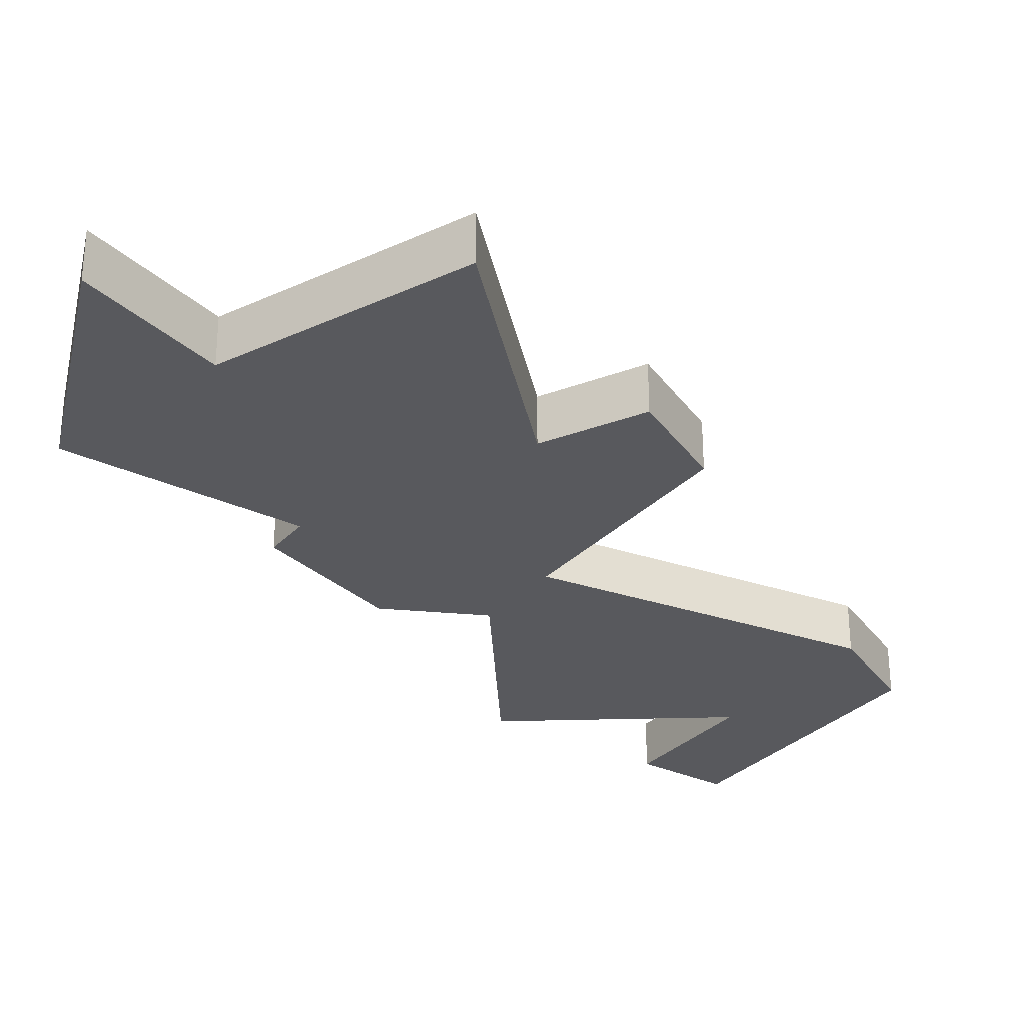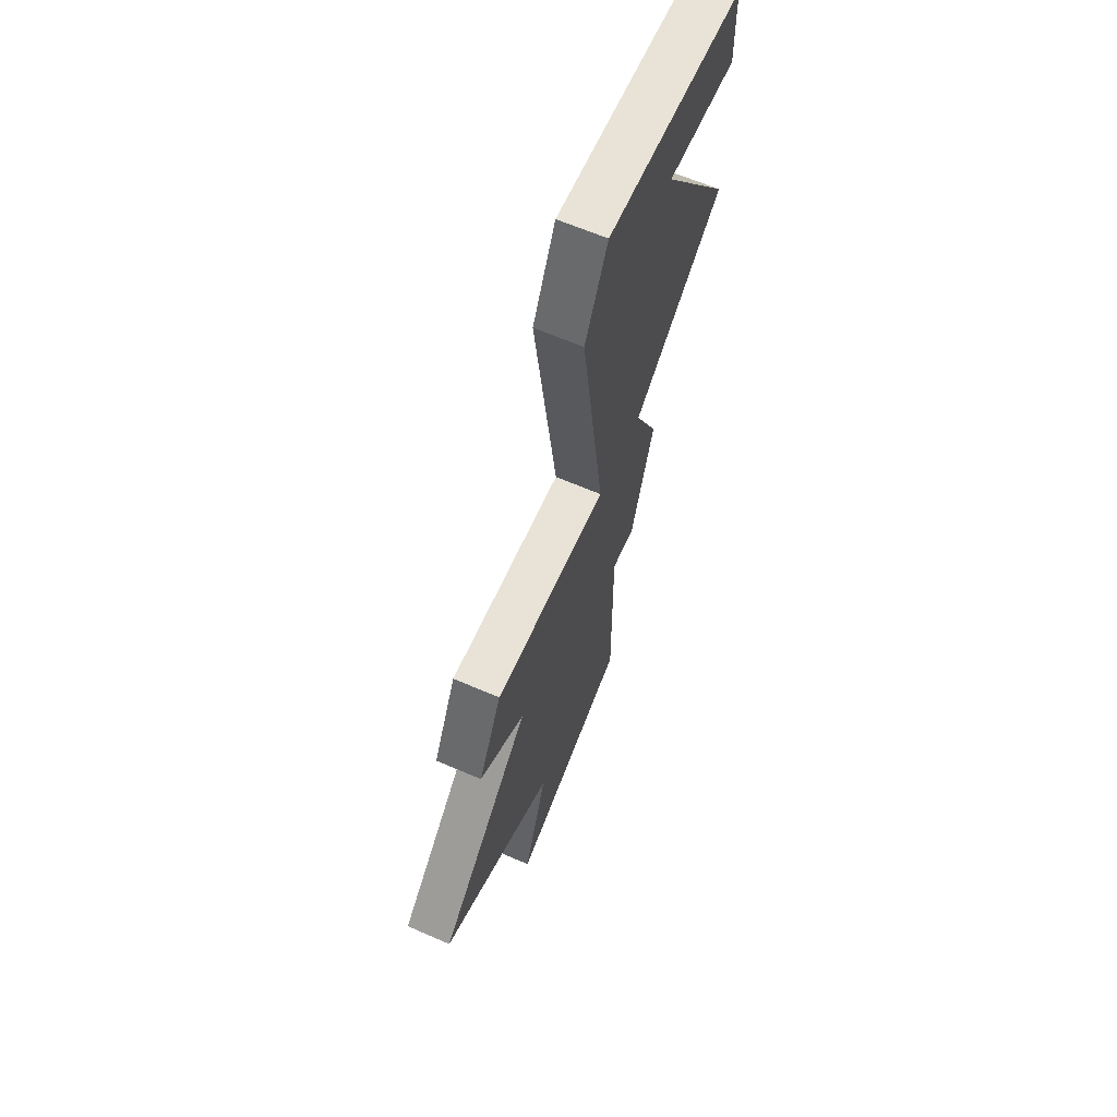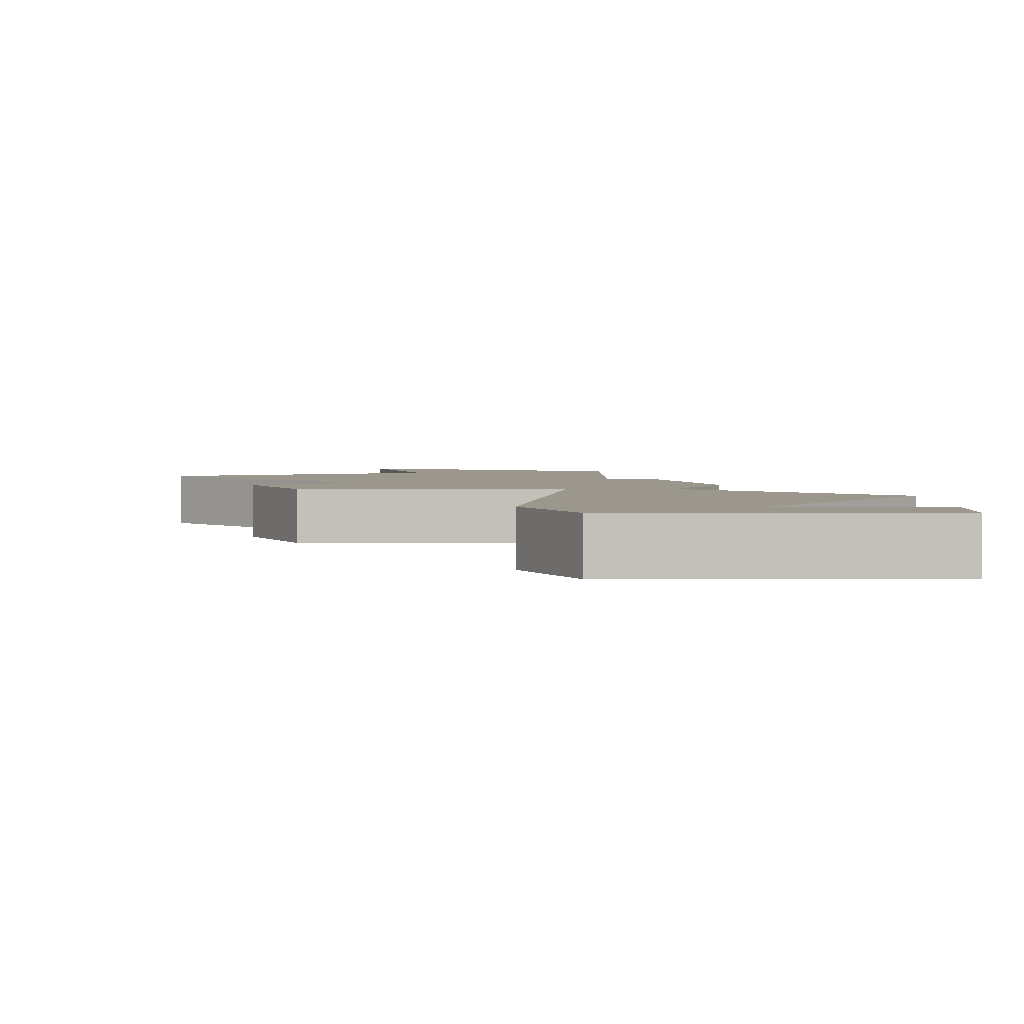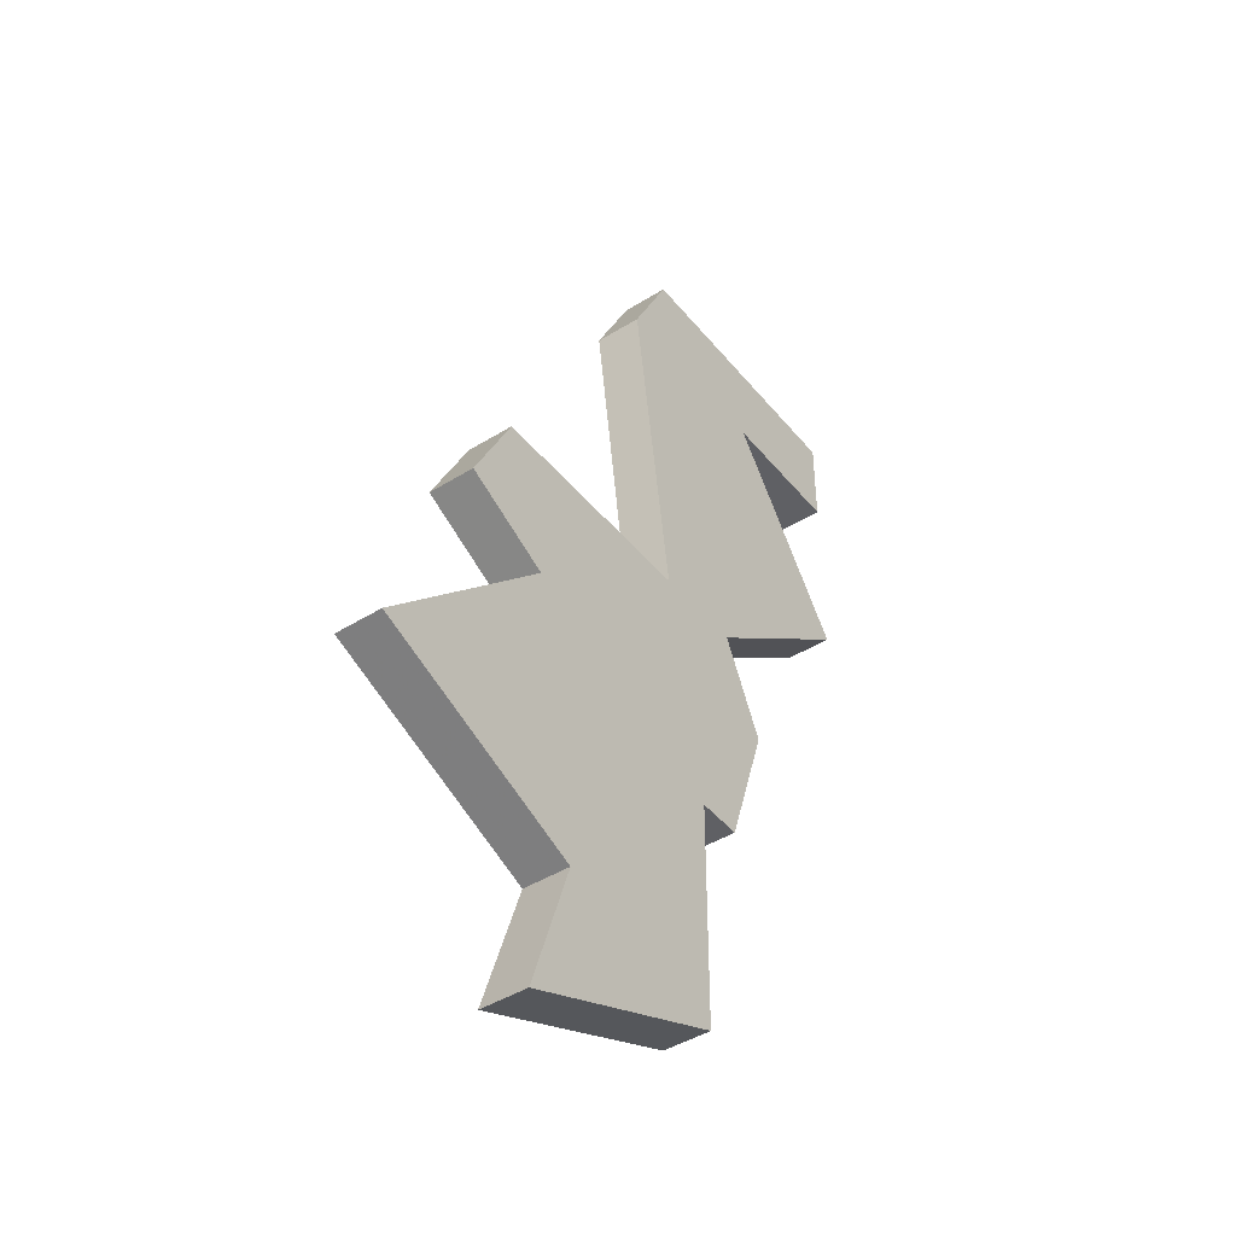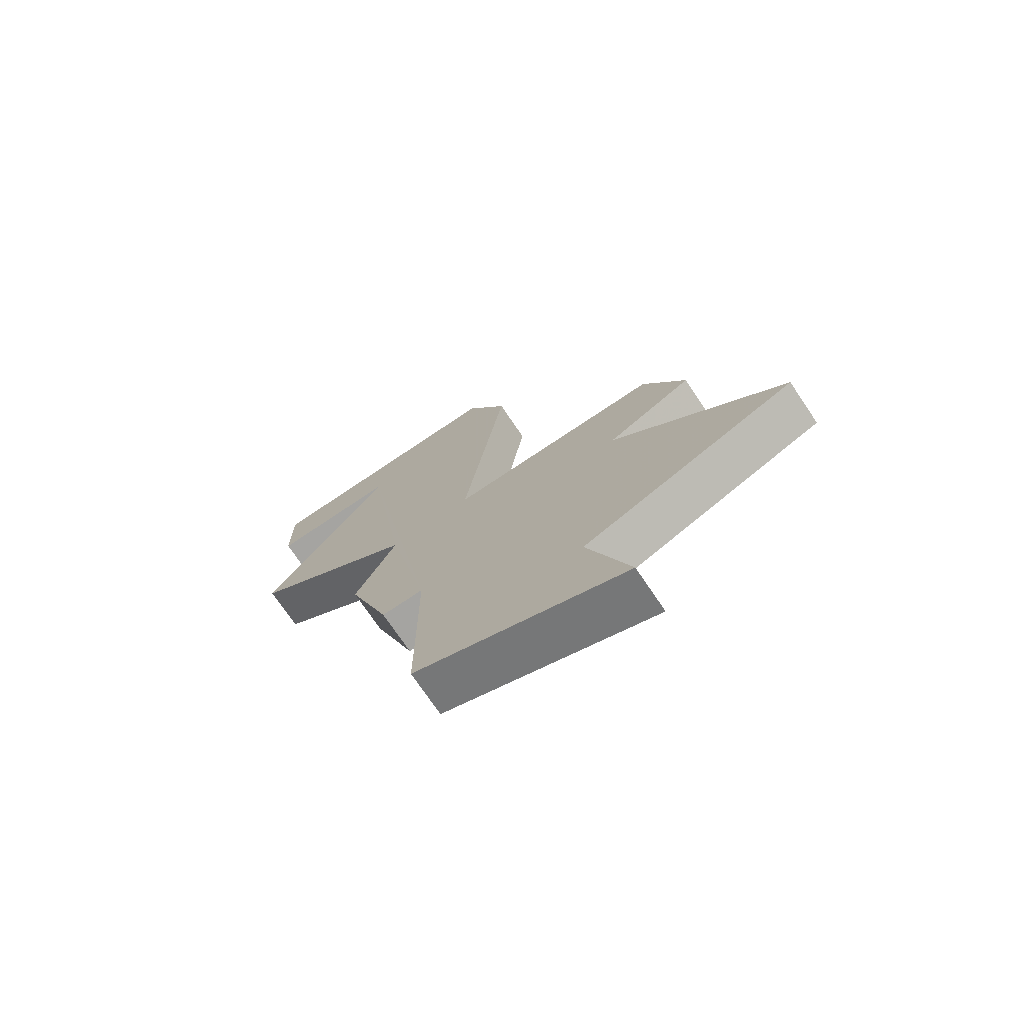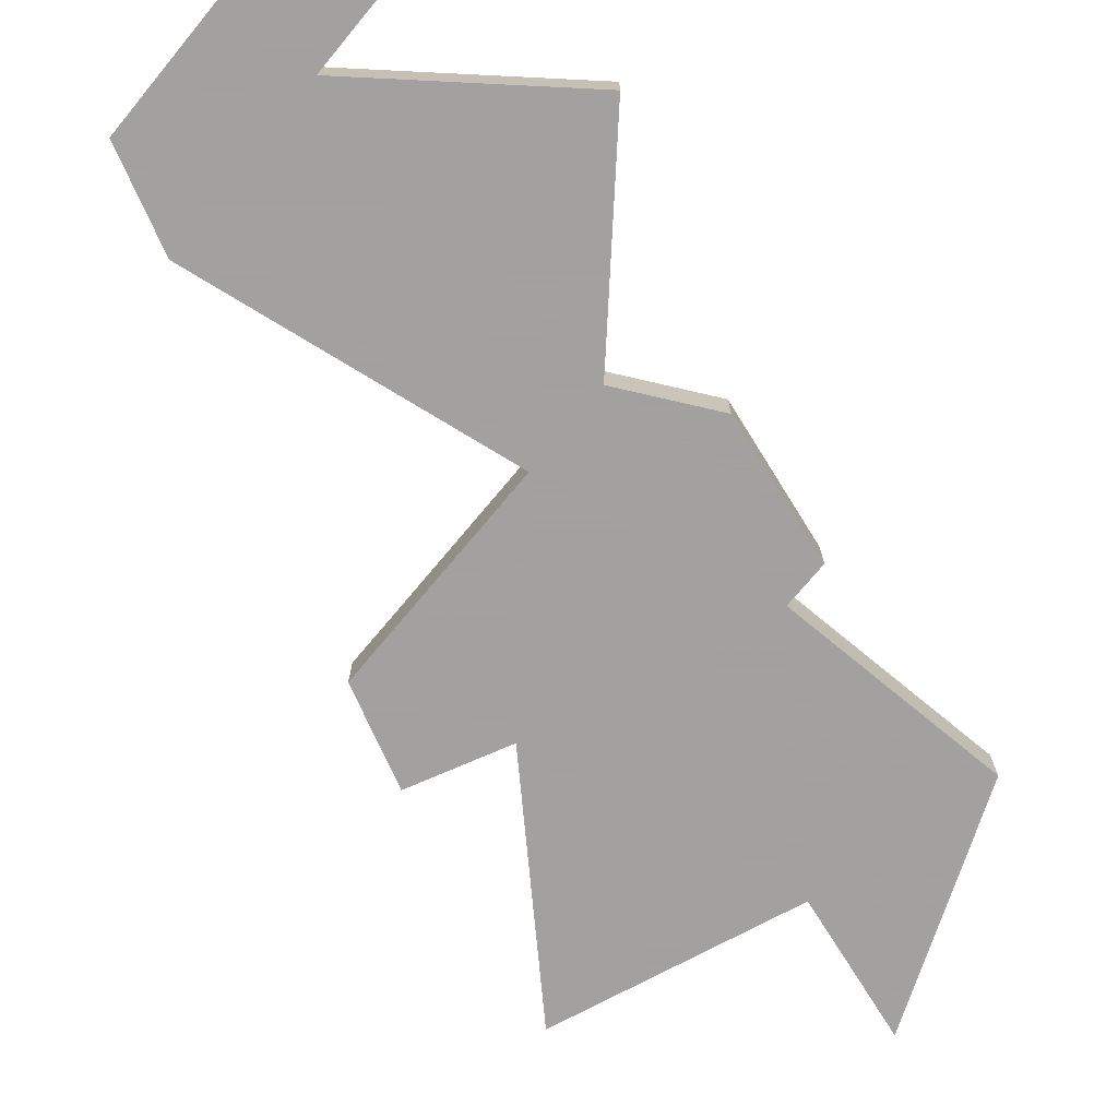
<metadata>
{"format":"obj","ext":"obj","renderer":"f3d","projection":"perspective","resolution":1024,"background":"white","views":[{"elev":-29.9,"azim":55.6,"up":"+Z"},{"elev":62.5,"azim":113.9,"up":"+Y"},{"elev":2.8,"azim":179.6,"up":"+Z"},{"elev":-43.9,"azim":126.2,"up":"+Y"},{"elev":-73.4,"azim":34.0,"up":"+Y"},{"elev":-72.3,"azim":-129.7,"up":"+Z"}]}
</metadata>
<code>
v 3516 -759 0
v 3515 -757 0
v 3509 -757 0
v 3509 -759 0
v 3512 -759 0
v 3509 -763 0
v 3513 -766 0
v 3512 -768 0
v 3513 -771 0
v 3514 -771 0
v 3514 -776 0
v 3519 -778 0
v 3518 -775 0
v 3523 -773 0
v 3519 -769 0
v 3521 -768 0
v 3520 -766 0
v 3515 -766 0
v 3516 -759 1
v 3515 -757 1
v 3509 -757 1
v 3509 -759 1
v 3512 -759 1
v 3509 -763 1
v 3513 -766 1
v 3512 -768 1
v 3513 -771 1
v 3514 -771 1
v 3514 -776 1
v 3519 -778 1
v 3518 -775 1
v 3523 -773 1
v 3519 -769 1
v 3521 -768 1
v 3520 -766 1
v 3515 -766 1
f 2 1 18
f 4 3 2
f 7 6 5
f 9 8 7
f 12 11 10
f 15 14 13
f 17 16 15
f 5 4 2
f 10 9 7
f 13 12 10
f 18 17 15
f 5 2 18
f 10 7 5
f 15 13 10
f 10 5 18
f 18 15 10
f 36 19 20
f 20 21 22
f 23 24 25
f 25 26 27
f 28 29 30
f 31 32 33
f 33 34 35
f 20 22 23
f 25 27 28
f 28 30 31
f 33 35 36
f 36 20 23
f 23 25 28
f 28 31 33
f 36 23 28
f 28 33 36
f 20 19 2
f 2 19 1
f 21 20 3
f 3 20 2
f 22 21 4
f 4 21 3
f 23 22 5
f 5 22 4
f 24 23 6
f 6 23 5
f 25 24 7
f 7 24 6
f 26 25 8
f 8 25 7
f 27 26 9
f 9 26 8
f 28 27 10
f 10 27 9
f 29 28 11
f 11 28 10
f 30 29 12
f 12 29 11
f 31 30 13
f 13 30 12
f 32 31 14
f 14 31 13
f 33 32 15
f 15 32 14
f 34 33 16
f 16 33 15
f 35 34 17
f 17 34 16
f 19 36 1
f 1 36 18
f 36 35 18
f 18 35 17

</code>
